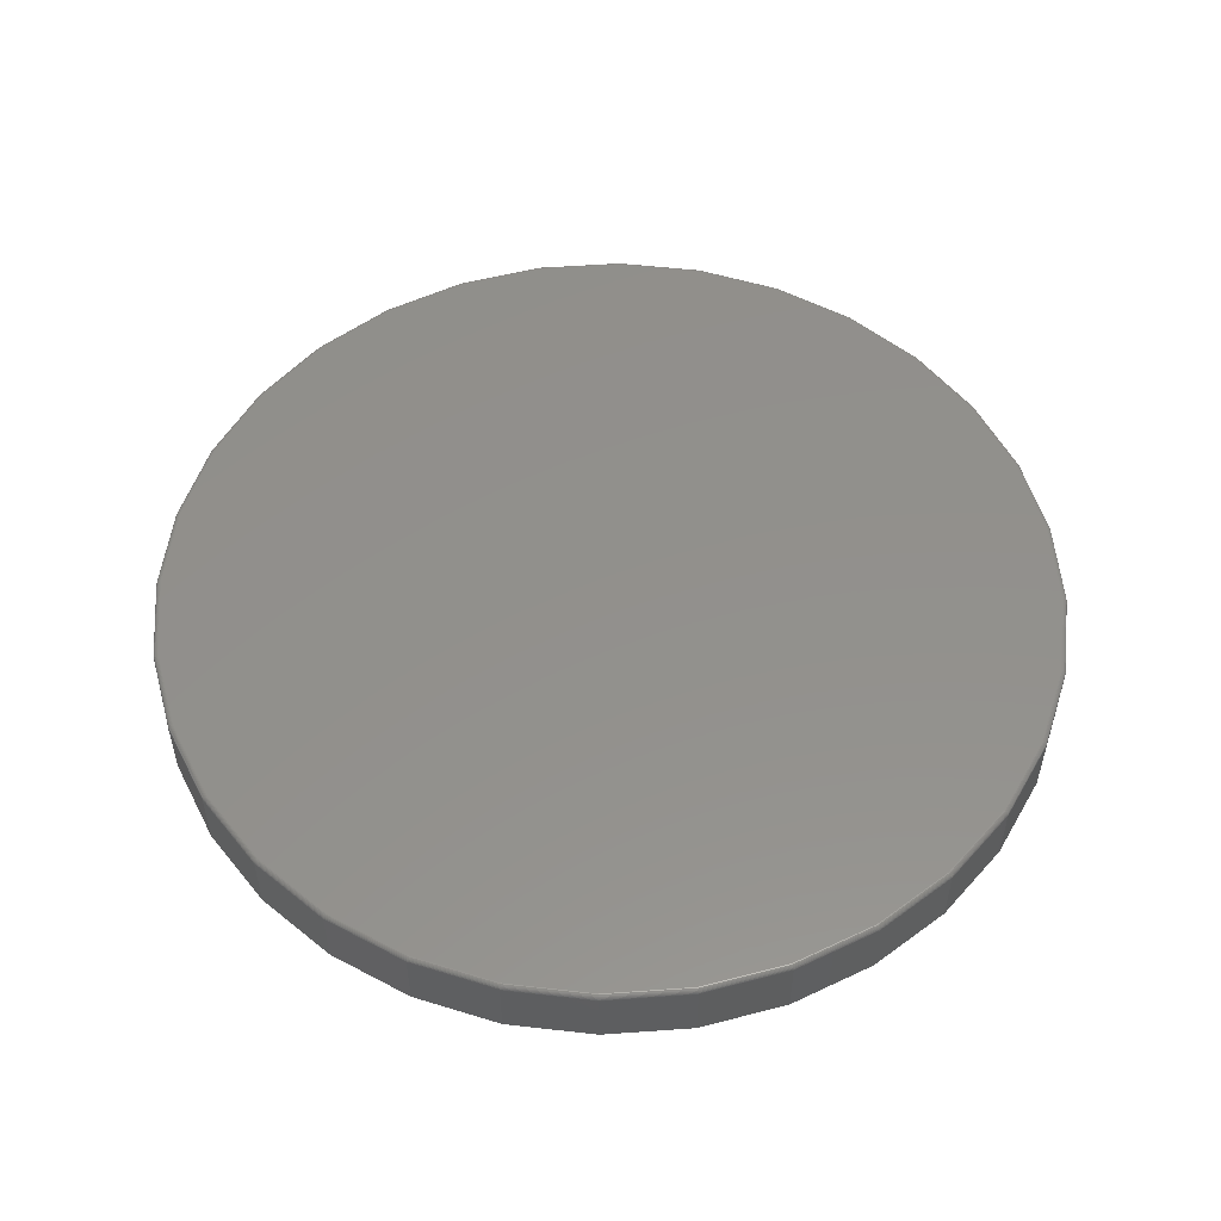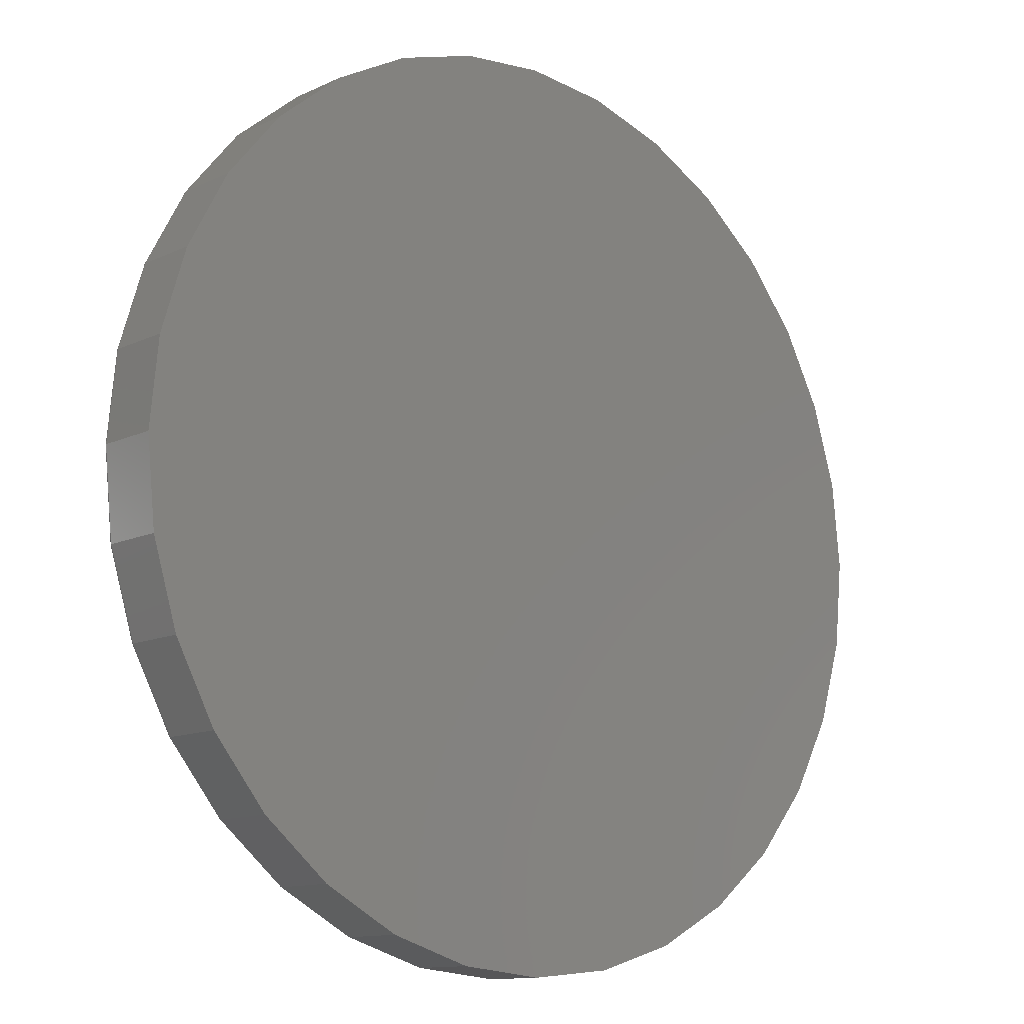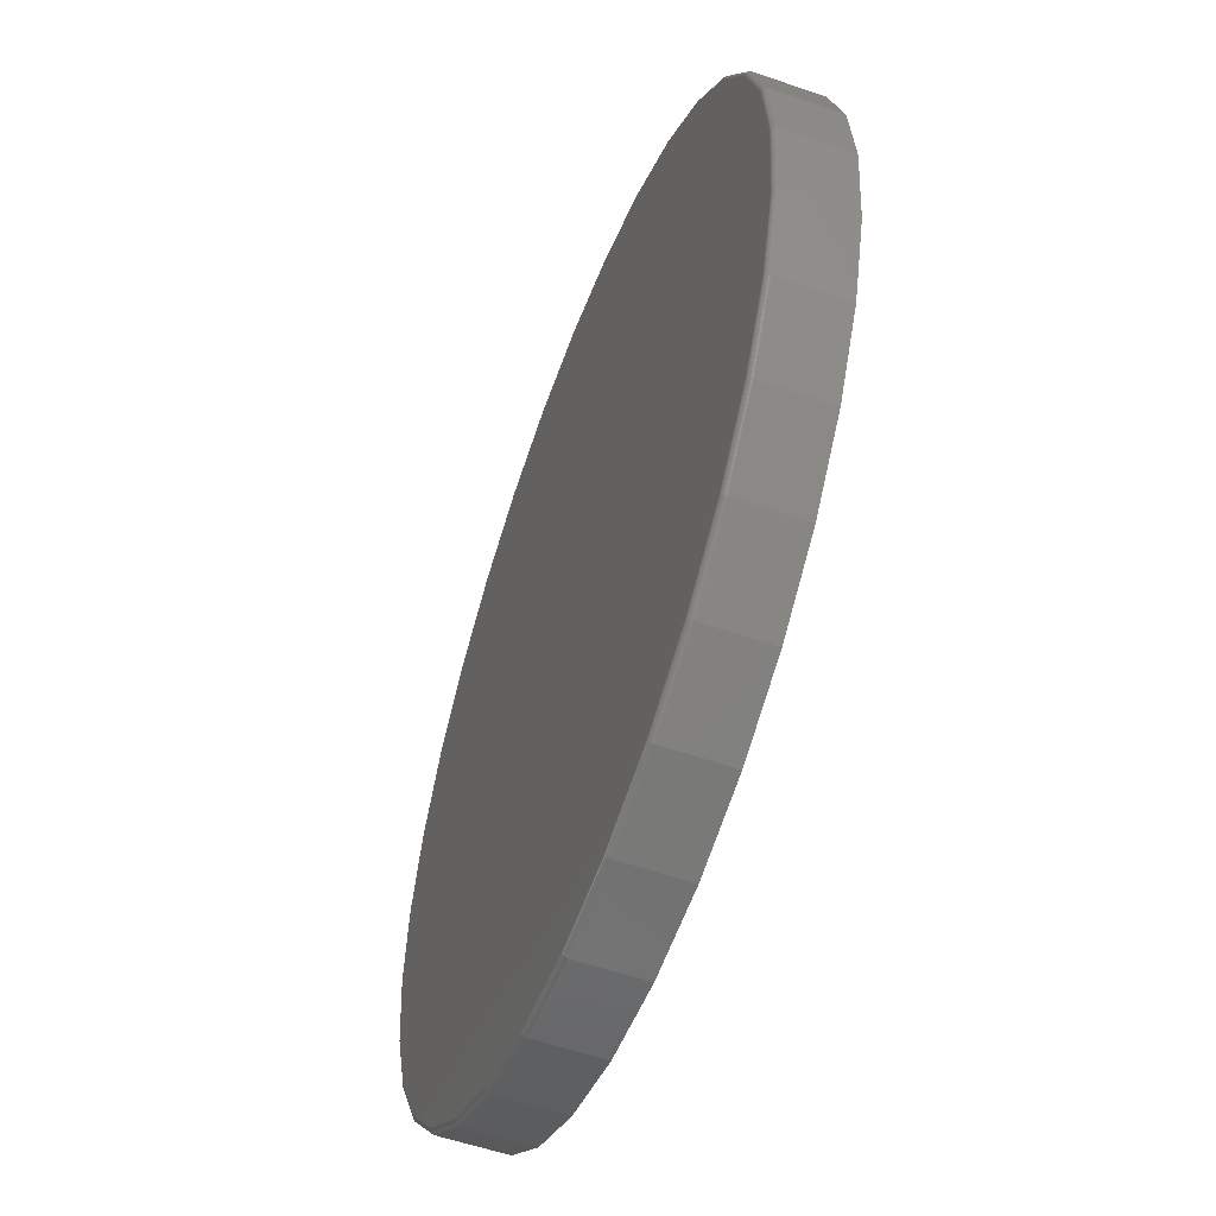
<metadata>
{"format":"stl","ext":"stl","renderer":"f3d","projection":"perspective","resolution":1024,"background":"white","views":[{"elev":53.5,"azim":136.3,"up":"+Z"},{"elev":-12.2,"azim":137.8,"up":"+Y"},{"elev":-55.7,"azim":69.9,"up":"+Y"}]}
</metadata>
<code>
# stl→obj: 320 verts, 636 faces
v -0.1292 0.6892 0.1094
v 0.145 0.6892 0.1094
v 0.007895 0.7027 0.1094
v 0.2768 0.6492 0.1094
v -0.261 0.6492 0.1094
v 0.3983 0.5843 0.1094
v -0.3825 0.5843 0.1094
v 0.5048 0.4969 0.1094
v -0.489 0.4969 0.1094
v 0.5922 0.3904 0.1094
v -0.5764 0.3904 0.1094
v 0.6571 0.2689 0.1094
v -0.6413 0.2689 0.1094
v 0.6971 0.1371 0.1094
v -0.6813 0.1371 0.1094
v 0.7106 -2.154e-16 0.1094
v -0.6948 -2.693e-16 0.1094
v 0.6971 -0.1371 0.1094
v -0.6813 -0.1371 0.1094
v 0.6571 -0.2689 0.1094
v -0.6413 -0.2689 0.1094
v 0.5922 -0.3904 0.1094
v -0.5764 -0.3904 0.1094
v 0.5048 -0.4969 0.1094
v -0.489 -0.4969 0.1094
v 0.3983 -0.5843 0.1094
v -0.3825 -0.5843 0.1094
v 0.2768 -0.6492 0.1094
v -0.261 -0.6492 0.1094
v 0.145 -0.6892 0.1094
v -0.1292 -0.6892 0.1094
v 0.007895 -0.7027 0.1094
v 0.7184 0 0
v 0.7184 -8.051e-16 0.1016
v 0.7048 -0.1386 0
v 0.7048 -0.1386 0.1016
v 0.6643 -0.2719 0
v 0.6643 -0.2719 0.1016
v 0.5987 -0.3947 0
v 0.5987 -0.3947 0.1016
v 0.5103 -0.5024 0
v 0.5103 -0.5024 0.1016
v 0.4026 -0.5908 0
v 0.4026 -0.5908 0.1016
v 0.2798 -0.6564 0
v 0.2798 -0.6564 0.1016
v 0.1465 -0.6969 0
v 0.1465 -0.6969 0.1016
v 0.007895 -0.7105 0
v 0.007895 -0.7105 0.1016
v -0.1307 -0.6969 0
v -0.1307 -0.6969 0.1016
v -0.264 -0.6564 0
v -0.264 -0.6564 0.1016
v -0.3869 -0.5908 0
v -0.3869 -0.5908 0.1016
v -0.4945 -0.5024 0
v -0.4945 -0.5024 0.1016
v -0.5829 -0.3947 0
v -0.5829 -0.3947 0.1016
v -0.6485 -0.2719 0
v -0.6485 -0.2719 0.1016
v -0.689 -0.1386 0
v -0.689 -0.1386 0.1016
v -0.7026 8.701e-17 0
v -0.7026 8.701e-17 0.1016
v -0.689 0.1386 0
v -0.689 0.1386 0.1016
v -0.6485 0.2719 0
v -0.6485 0.2719 0.1016
v -0.5829 0.3947 0
v -0.5829 0.3947 0.1016
v -0.4945 0.5024 0
v -0.4945 0.5024 0.1016
v -0.3869 0.5908 0
v -0.3869 0.5908 0.1016
v -0.264 0.6564 0
v -0.264 0.6564 0.1016
v -0.1307 0.6969 0
v -0.1307 0.6969 0.1016
v 0.007895 0.7105 0
v 0.007895 0.7105 0.1016
v 0.1465 0.6969 0
v 0.1465 0.6969 0.1016
v 0.2798 0.6564 0
v 0.2798 0.6564 0.1016
v 0.4026 0.5908 0
v 0.4026 0.5908 0.1016
v 0.5103 0.5024 0
v 0.5103 0.5024 0.1016
v 0.5987 0.3947 0
v 0.5987 0.3947 0.1016
v 0.6643 0.2719 0
v 0.6643 0.2719 0.1016
v 0.7048 0.1386 0
v 0.7048 0.1386 0.1016
v 0.7121 5.551e-17 0.1092
v 0.6986 -0.1374 0.1092
v 0.7136 5.551e-17 0.1088
v 0.7 -0.1377 0.1088
v 0.7149 0 0.1081
v 0.7014 -0.1379 0.1081
v 0.7161 0 0.1071
v 0.7025 -0.1382 0.1071
v 0.7171 5.551e-17 0.1059
v 0.7035 -0.1384 0.1059
v 0.7178 0 0.1046
v 0.7042 -0.1385 0.1046
v 0.7183 5.551e-17 0.1031
v 0.7046 -0.1386 0.1031
v -0.6828 -0.1374 0.1092
v -0.6963 2.776e-16 0.1092
v -0.6842 -0.1377 0.1088
v -0.6978 2.22e-16 0.1088
v -0.6856 -0.1379 0.1081
v -0.6992 2.22e-16 0.1081
v -0.6867 -0.1382 0.1071
v -0.7003 2.22e-16 0.1071
v -0.6877 -0.1384 0.1059
v -0.7013 2.22e-16 0.1059
v -0.6884 -0.1385 0.1046
v -0.702 2.22e-16 0.1046
v -0.6888 -0.1386 0.1031
v -0.7025 2.22e-16 0.1031
v -0.6427 -0.2695 0.1092
v -0.6441 -0.2701 0.1088
v -0.6453 -0.2706 0.1081
v -0.6464 -0.271 0.1071
v -0.6473 -0.2714 0.1059
v -0.648 -0.2717 0.1046
v -0.6484 -0.2718 0.1031
v -0.5777 -0.3913 0.1092
v -0.5789 -0.3921 0.1088
v -0.58 -0.3928 0.1081
v -0.581 -0.3935 0.1071
v -0.5818 -0.394 0.1059
v -0.5824 -0.3944 0.1046
v -0.5828 -0.3947 0.1031
v -0.4901 -0.498 0.1092
v -0.4911 -0.499 0.1088
v -0.4921 -0.5 0.1081
v -0.4929 -0.5008 0.1071
v -0.4936 -0.5015 0.1059
v -0.4941 -0.502 0.1046
v -0.4944 -0.5023 0.1031
v -0.3834 -0.5856 0.1092
v -0.3842 -0.5868 0.1088
v -0.3849 -0.5879 0.1081
v -0.3856 -0.5889 0.1071
v -0.3861 -0.5897 0.1059
v -0.3865 -0.5903 0.1046
v -0.3868 -0.5907 0.1031
v -0.2616 -0.6506 0.1092
v -0.2622 -0.652 0.1088
v -0.2627 -0.6532 0.1081
v -0.2631 -0.6543 0.1071
v -0.2635 -0.6552 0.1059
v -0.2638 -0.6559 0.1046
v -0.264 -0.6563 0.1031
v -0.1295 -0.6907 0.1092
v -0.1298 -0.6921 0.1088
v -0.13 -0.6935 0.1081
v -0.1303 -0.6946 0.1071
v -0.1305 -0.6956 0.1059
v -0.1306 -0.6963 0.1046
v -0.1307 -0.6967 0.1031
v 0.007895 -0.7042 0.1092
v 0.007895 -0.7057 0.1088
v 0.007895 -0.7071 0.1081
v 0.007895 -0.7082 0.1071
v 0.007895 -0.7092 0.1059
v 0.007895 -0.7099 0.1046
v 0.007895 -0.7104 0.1031
v 0.1453 -0.6907 0.1092
v 0.1456 -0.6921 0.1088
v 0.1458 -0.6935 0.1081
v 0.1461 -0.6946 0.1071
v 0.1463 -0.6956 0.1059
v 0.1464 -0.6963 0.1046
v 0.1465 -0.6967 0.1031
v 0.2774 -0.6506 0.1092
v 0.278 -0.652 0.1088
v 0.2785 -0.6532 0.1081
v 0.2789 -0.6543 0.1071
v 0.2793 -0.6552 0.1059
v 0.2796 -0.6559 0.1046
v 0.2797 -0.6563 0.1031
v 0.3991 -0.5856 0.1092
v 0.4 -0.5868 0.1088
v 0.4007 -0.5879 0.1081
v 0.4014 -0.5889 0.1071
v 0.4019 -0.5897 0.1059
v 0.4023 -0.5903 0.1046
v 0.4026 -0.5907 0.1031
v 0.5059 -0.498 0.1092
v 0.5069 -0.499 0.1088
v 0.5079 -0.5 0.1081
v 0.5087 -0.5008 0.1071
v 0.5094 -0.5015 0.1059
v 0.5099 -0.502 0.1046
v 0.5102 -0.5023 0.1031
v 0.5934 -0.3913 0.1092
v 0.5947 -0.3921 0.1088
v 0.5958 -0.3928 0.1081
v 0.5968 -0.3935 0.1071
v 0.5976 -0.394 0.1059
v 0.5982 -0.3944 0.1046
v 0.5986 -0.3947 0.1031
v 0.6585 -0.2695 0.1092
v 0.6599 -0.2701 0.1088
v 0.6611 -0.2706 0.1081
v 0.6622 -0.271 0.1071
v 0.6631 -0.2714 0.1059
v 0.6638 -0.2717 0.1046
v 0.6642 -0.2718 0.1031
v -0.6828 0.1374 0.1092
v -0.6842 0.1377 0.1088
v -0.6856 0.1379 0.1081
v -0.6867 0.1382 0.1071
v -0.6877 0.1384 0.1059
v -0.6884 0.1385 0.1046
v -0.6888 0.1386 0.1031
v 0.6986 0.1374 0.1092
v 0.7 0.1377 0.1088
v 0.7014 0.1379 0.1081
v 0.7025 0.1382 0.1071
v 0.7035 0.1384 0.1059
v 0.7042 0.1385 0.1046
v 0.7046 0.1386 0.1031
v 0.6585 0.2695 0.1092
v 0.6599 0.2701 0.1088
v 0.6611 0.2706 0.1081
v 0.6622 0.271 0.1071
v 0.6631 0.2714 0.1059
v 0.6638 0.2717 0.1046
v 0.6642 0.2718 0.1031
v 0.5934 0.3913 0.1092
v 0.5947 0.3921 0.1088
v 0.5958 0.3928 0.1081
v 0.5968 0.3935 0.1071
v 0.5976 0.394 0.1059
v 0.5982 0.3944 0.1046
v 0.5986 0.3947 0.1031
v 0.5059 0.498 0.1092
v 0.5069 0.499 0.1088
v 0.5079 0.5 0.1081
v 0.5087 0.5008 0.1071
v 0.5094 0.5015 0.1059
v 0.5099 0.502 0.1046
v 0.5102 0.5023 0.1031
v 0.3991 0.5856 0.1092
v 0.4 0.5868 0.1088
v 0.4007 0.5879 0.1081
v 0.4014 0.5889 0.1071
v 0.4019 0.5897 0.1059
v 0.4023 0.5903 0.1046
v 0.4026 0.5907 0.1031
v 0.2774 0.6506 0.1092
v 0.278 0.652 0.1088
v 0.2785 0.6532 0.1081
v 0.2789 0.6543 0.1071
v 0.2793 0.6552 0.1059
v 0.2796 0.6559 0.1046
v 0.2797 0.6563 0.1031
v 0.1453 0.6907 0.1092
v 0.1456 0.6921 0.1088
v 0.1458 0.6935 0.1081
v 0.1461 0.6946 0.1071
v 0.1463 0.6956 0.1059
v 0.1464 0.6963 0.1046
v 0.1465 0.6967 0.1031
v 0.007895 0.7042 0.1092
v 0.007895 0.7057 0.1088
v 0.007895 0.7071 0.1081
v 0.007895 0.7082 0.1071
v 0.007895 0.7092 0.1059
v 0.007895 0.7099 0.1046
v 0.007895 0.7104 0.1031
v -0.1295 0.6907 0.1092
v -0.1298 0.6921 0.1088
v -0.13 0.6935 0.1081
v -0.1303 0.6946 0.1071
v -0.1305 0.6956 0.1059
v -0.1306 0.6963 0.1046
v -0.1307 0.6967 0.1031
v -0.2616 0.6506 0.1092
v -0.2622 0.652 0.1088
v -0.2627 0.6532 0.1081
v -0.2631 0.6543 0.1071
v -0.2635 0.6552 0.1059
v -0.2638 0.6559 0.1046
v -0.264 0.6563 0.1031
v -0.3834 0.5856 0.1092
v -0.3842 0.5868 0.1088
v -0.3849 0.5879 0.1081
v -0.3856 0.5889 0.1071
v -0.3861 0.5897 0.1059
v -0.3865 0.5903 0.1046
v -0.3868 0.5907 0.1031
v -0.4901 0.498 0.1092
v -0.4911 0.499 0.1088
v -0.4921 0.5 0.1081
v -0.4929 0.5008 0.1071
v -0.4936 0.5015 0.1059
v -0.4941 0.502 0.1046
v -0.4944 0.5023 0.1031
v -0.5777 0.3913 0.1092
v -0.5789 0.3921 0.1088
v -0.58 0.3928 0.1081
v -0.581 0.3935 0.1071
v -0.5818 0.394 0.1059
v -0.5824 0.3944 0.1046
v -0.5828 0.3947 0.1031
v -0.6427 0.2695 0.1092
v -0.6441 0.2701 0.1088
v -0.6453 0.2706 0.1081
v -0.6464 0.271 0.1071
v -0.6473 0.2714 0.1059
v -0.648 0.2717 0.1046
v -0.6484 0.2718 0.1031
f 1 2 3
f 2 1 4
f 4 1 5
f 4 5 6
f 6 5 7
f 6 7 8
f 8 7 9
f 8 9 10
f 10 9 11
f 10 11 12
f 12 11 13
f 12 13 14
f 14 13 15
f 14 15 16
f 16 15 17
f 16 17 18
f 18 17 19
f 18 19 20
f 20 19 21
f 20 21 22
f 22 21 23
f 22 23 24
f 24 23 25
f 24 25 26
f 26 25 27
f 26 27 28
f 28 27 29
f 28 29 30
f 30 29 31
f 30 31 32
f 33 34 35
f 35 34 36
f 35 36 37
f 37 36 38
f 37 38 39
f 39 38 40
f 39 40 41
f 41 40 42
f 41 42 43
f 43 42 44
f 43 44 45
f 45 44 46
f 45 46 47
f 47 46 48
f 47 48 49
f 49 48 50
f 49 50 51
f 51 50 52
f 51 52 53
f 53 52 54
f 53 54 55
f 55 54 56
f 55 56 57
f 57 56 58
f 57 58 59
f 59 58 60
f 59 60 61
f 61 60 62
f 61 62 63
f 63 62 64
f 63 64 65
f 65 64 66
f 65 66 67
f 67 66 68
f 67 68 69
f 69 68 70
f 69 70 71
f 71 70 72
f 71 72 73
f 73 72 74
f 73 74 75
f 75 74 76
f 75 76 77
f 77 76 78
f 77 78 79
f 79 78 80
f 79 80 81
f 81 80 82
f 81 82 83
f 83 82 84
f 83 84 85
f 85 84 86
f 85 86 87
f 87 86 88
f 87 88 89
f 89 88 90
f 89 90 91
f 91 90 92
f 91 92 93
f 93 92 94
f 93 94 95
f 95 94 96
f 95 96 33
f 33 96 34
f 16 18 97
f 97 18 98
f 97 98 99
f 99 98 100
f 99 100 101
f 101 100 102
f 101 102 103
f 103 102 104
f 103 104 105
f 105 104 106
f 105 106 107
f 107 106 108
f 107 108 109
f 109 108 110
f 109 110 34
f 34 110 36
f 19 17 111
f 111 17 112
f 111 112 113
f 113 112 114
f 113 114 115
f 115 114 116
f 115 116 117
f 117 116 118
f 117 118 119
f 119 118 120
f 119 120 121
f 121 120 122
f 121 122 123
f 123 122 124
f 123 124 64
f 64 124 66
f 21 19 125
f 125 19 111
f 125 111 126
f 126 111 113
f 126 113 127
f 127 113 115
f 127 115 128
f 128 115 117
f 128 117 129
f 129 117 119
f 129 119 130
f 130 119 121
f 130 121 131
f 131 121 123
f 131 123 62
f 62 123 64
f 23 21 132
f 132 21 125
f 132 125 133
f 133 125 126
f 133 126 134
f 134 126 127
f 134 127 135
f 135 127 128
f 135 128 136
f 136 128 129
f 136 129 137
f 137 129 130
f 137 130 138
f 138 130 131
f 138 131 60
f 60 131 62
f 25 23 139
f 139 23 132
f 139 132 140
f 140 132 133
f 140 133 141
f 141 133 134
f 141 134 142
f 142 134 135
f 142 135 143
f 143 135 136
f 143 136 144
f 144 136 137
f 144 137 145
f 145 137 138
f 145 138 58
f 58 138 60
f 27 25 146
f 146 25 139
f 146 139 147
f 147 139 140
f 147 140 148
f 148 140 141
f 148 141 149
f 149 141 142
f 149 142 150
f 150 142 143
f 150 143 151
f 151 143 144
f 151 144 152
f 152 144 145
f 152 145 56
f 56 145 58
f 29 27 153
f 153 27 146
f 153 146 154
f 154 146 147
f 154 147 155
f 155 147 148
f 155 148 156
f 156 148 149
f 156 149 157
f 157 149 150
f 157 150 158
f 158 150 151
f 158 151 159
f 159 151 152
f 159 152 54
f 54 152 56
f 31 29 160
f 160 29 153
f 160 153 161
f 161 153 154
f 161 154 162
f 162 154 155
f 162 155 163
f 163 155 156
f 163 156 164
f 164 156 157
f 164 157 165
f 165 157 158
f 165 158 166
f 166 158 159
f 166 159 52
f 52 159 54
f 32 31 167
f 167 31 160
f 167 160 168
f 168 160 161
f 168 161 169
f 169 161 162
f 169 162 170
f 170 162 163
f 170 163 171
f 171 163 164
f 171 164 172
f 172 164 165
f 172 165 173
f 173 165 166
f 173 166 50
f 50 166 52
f 30 32 174
f 174 32 167
f 174 167 175
f 175 167 168
f 175 168 176
f 176 168 169
f 176 169 177
f 177 169 170
f 177 170 178
f 178 170 171
f 178 171 179
f 179 171 172
f 179 172 180
f 180 172 173
f 180 173 48
f 48 173 50
f 28 30 181
f 181 30 174
f 181 174 182
f 182 174 175
f 182 175 183
f 183 175 176
f 183 176 184
f 184 176 177
f 184 177 185
f 185 177 178
f 185 178 186
f 186 178 179
f 186 179 187
f 187 179 180
f 187 180 46
f 46 180 48
f 26 28 188
f 188 28 181
f 188 181 189
f 189 181 182
f 189 182 190
f 190 182 183
f 190 183 191
f 191 183 184
f 191 184 192
f 192 184 185
f 192 185 193
f 193 185 186
f 193 186 194
f 194 186 187
f 194 187 44
f 44 187 46
f 24 26 195
f 195 26 188
f 195 188 196
f 196 188 189
f 196 189 197
f 197 189 190
f 197 190 198
f 198 190 191
f 198 191 199
f 199 191 192
f 199 192 200
f 200 192 193
f 200 193 201
f 201 193 194
f 201 194 42
f 42 194 44
f 22 24 202
f 202 24 195
f 202 195 203
f 203 195 196
f 203 196 204
f 204 196 197
f 204 197 205
f 205 197 198
f 205 198 206
f 206 198 199
f 206 199 207
f 207 199 200
f 207 200 208
f 208 200 201
f 208 201 40
f 40 201 42
f 20 22 209
f 209 22 202
f 209 202 210
f 210 202 203
f 210 203 211
f 211 203 204
f 211 204 212
f 212 204 205
f 212 205 213
f 213 205 206
f 213 206 214
f 214 206 207
f 214 207 215
f 215 207 208
f 215 208 38
f 38 208 40
f 18 20 98
f 98 20 209
f 98 209 100
f 100 209 210
f 100 210 102
f 102 210 211
f 102 211 104
f 104 211 212
f 104 212 106
f 106 212 213
f 106 213 108
f 108 213 214
f 108 214 110
f 110 214 215
f 110 215 36
f 36 215 38
f 17 15 112
f 112 15 216
f 112 216 114
f 114 216 217
f 114 217 116
f 116 217 218
f 116 218 118
f 118 218 219
f 118 219 120
f 120 219 220
f 120 220 122
f 122 220 221
f 122 221 124
f 124 221 222
f 124 222 66
f 66 222 68
f 14 16 223
f 223 16 97
f 223 97 224
f 224 97 99
f 224 99 225
f 225 99 101
f 225 101 226
f 226 101 103
f 226 103 227
f 227 103 105
f 227 105 228
f 228 105 107
f 228 107 229
f 229 107 109
f 229 109 96
f 96 109 34
f 12 14 230
f 230 14 223
f 230 223 231
f 231 223 224
f 231 224 232
f 232 224 225
f 232 225 233
f 233 225 226
f 233 226 234
f 234 226 227
f 234 227 235
f 235 227 228
f 235 228 236
f 236 228 229
f 236 229 94
f 94 229 96
f 10 12 237
f 237 12 230
f 237 230 238
f 238 230 231
f 238 231 239
f 239 231 232
f 239 232 240
f 240 232 233
f 240 233 241
f 241 233 234
f 241 234 242
f 242 234 235
f 242 235 243
f 243 235 236
f 243 236 92
f 92 236 94
f 8 10 244
f 244 10 237
f 244 237 245
f 245 237 238
f 245 238 246
f 246 238 239
f 246 239 247
f 247 239 240
f 247 240 248
f 248 240 241
f 248 241 249
f 249 241 242
f 249 242 250
f 250 242 243
f 250 243 90
f 90 243 92
f 6 8 251
f 251 8 244
f 251 244 252
f 252 244 245
f 252 245 253
f 253 245 246
f 253 246 254
f 254 246 247
f 254 247 255
f 255 247 248
f 255 248 256
f 256 248 249
f 256 249 257
f 257 249 250
f 257 250 88
f 88 250 90
f 4 6 258
f 258 6 251
f 258 251 259
f 259 251 252
f 259 252 260
f 260 252 253
f 260 253 261
f 261 253 254
f 261 254 262
f 262 254 255
f 262 255 263
f 263 255 256
f 263 256 264
f 264 256 257
f 264 257 86
f 86 257 88
f 2 4 265
f 265 4 258
f 265 258 266
f 266 258 259
f 266 259 267
f 267 259 260
f 267 260 268
f 268 260 261
f 268 261 269
f 269 261 262
f 269 262 270
f 270 262 263
f 270 263 271
f 271 263 264
f 271 264 84
f 84 264 86
f 3 2 272
f 272 2 265
f 272 265 273
f 273 265 266
f 273 266 274
f 274 266 267
f 274 267 275
f 275 267 268
f 275 268 276
f 276 268 269
f 276 269 277
f 277 269 270
f 277 270 278
f 278 270 271
f 278 271 82
f 82 271 84
f 1 3 279
f 279 3 272
f 279 272 280
f 280 272 273
f 280 273 281
f 281 273 274
f 281 274 282
f 282 274 275
f 282 275 283
f 283 275 276
f 283 276 284
f 284 276 277
f 284 277 285
f 285 277 278
f 285 278 80
f 80 278 82
f 5 1 286
f 286 1 279
f 286 279 287
f 287 279 280
f 287 280 288
f 288 280 281
f 288 281 289
f 289 281 282
f 289 282 290
f 290 282 283
f 290 283 291
f 291 283 284
f 291 284 292
f 292 284 285
f 292 285 78
f 78 285 80
f 7 5 293
f 293 5 286
f 293 286 294
f 294 286 287
f 294 287 295
f 295 287 288
f 295 288 296
f 296 288 289
f 296 289 297
f 297 289 290
f 297 290 298
f 298 290 291
f 298 291 299
f 299 291 292
f 299 292 76
f 76 292 78
f 9 7 300
f 300 7 293
f 300 293 301
f 301 293 294
f 301 294 302
f 302 294 295
f 302 295 303
f 303 295 296
f 303 296 304
f 304 296 297
f 304 297 305
f 305 297 298
f 305 298 306
f 306 298 299
f 306 299 74
f 74 299 76
f 11 9 307
f 307 9 300
f 307 300 308
f 308 300 301
f 308 301 309
f 309 301 302
f 309 302 310
f 310 302 303
f 310 303 311
f 311 303 304
f 311 304 312
f 312 304 305
f 312 305 313
f 313 305 306
f 313 306 72
f 72 306 74
f 13 11 314
f 314 11 307
f 314 307 315
f 315 307 308
f 315 308 316
f 316 308 309
f 316 309 317
f 317 309 310
f 317 310 318
f 318 310 311
f 318 311 319
f 319 311 312
f 319 312 320
f 320 312 313
f 320 313 70
f 70 313 72
f 15 13 216
f 216 13 314
f 216 314 217
f 217 314 315
f 217 315 218
f 218 315 316
f 218 316 219
f 219 316 317
f 219 317 220
f 220 317 318
f 220 318 221
f 221 318 319
f 221 319 222
f 222 319 320
f 222 320 68
f 68 320 70
f 81 83 79
f 49 51 47
f 47 51 53
f 47 53 45
f 45 53 55
f 45 55 43
f 43 55 57
f 43 57 41
f 41 57 59
f 41 59 39
f 39 59 61
f 39 61 37
f 37 61 63
f 37 63 35
f 35 63 65
f 35 65 33
f 33 65 67
f 33 67 95
f 95 67 69
f 95 69 93
f 93 69 71
f 93 71 91
f 91 71 73
f 91 73 89
f 89 73 75
f 89 75 87
f 87 75 77
f 87 77 85
f 85 77 79
f 85 79 83

</code>
